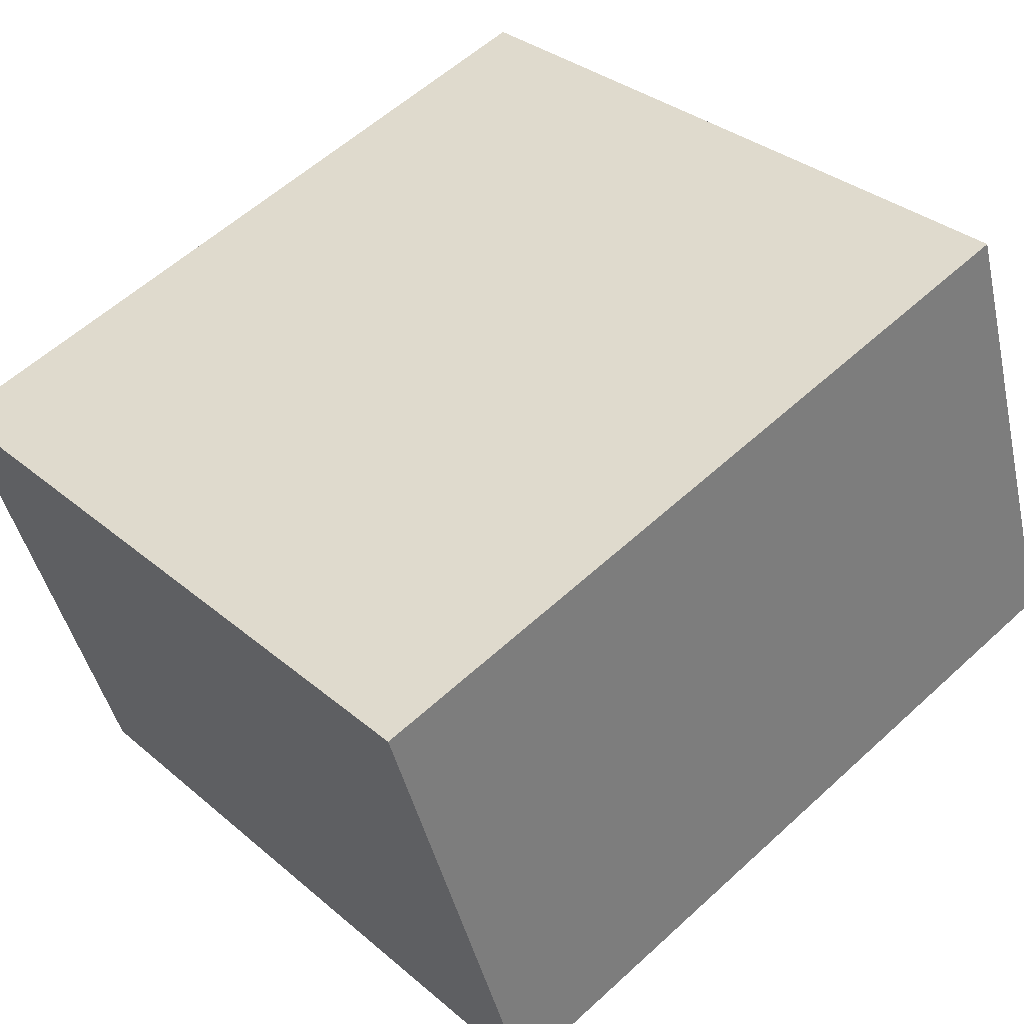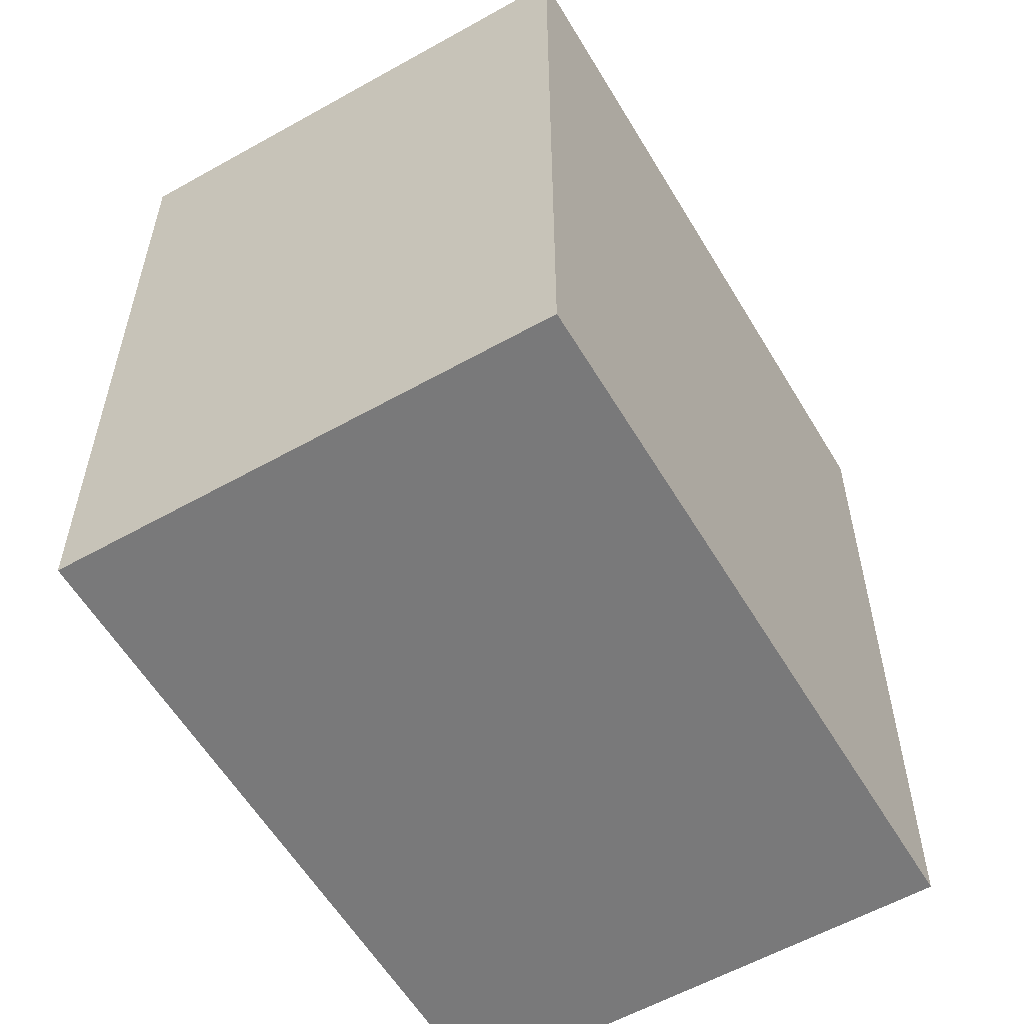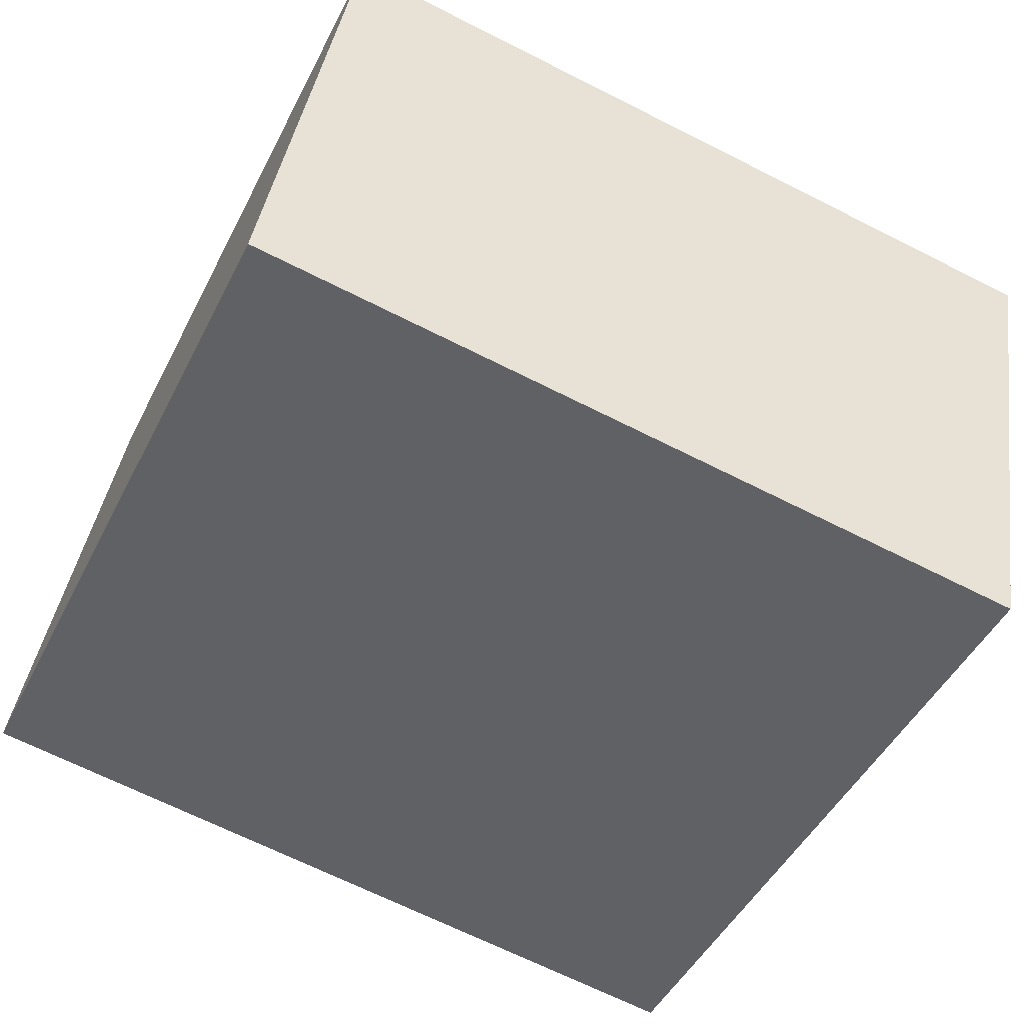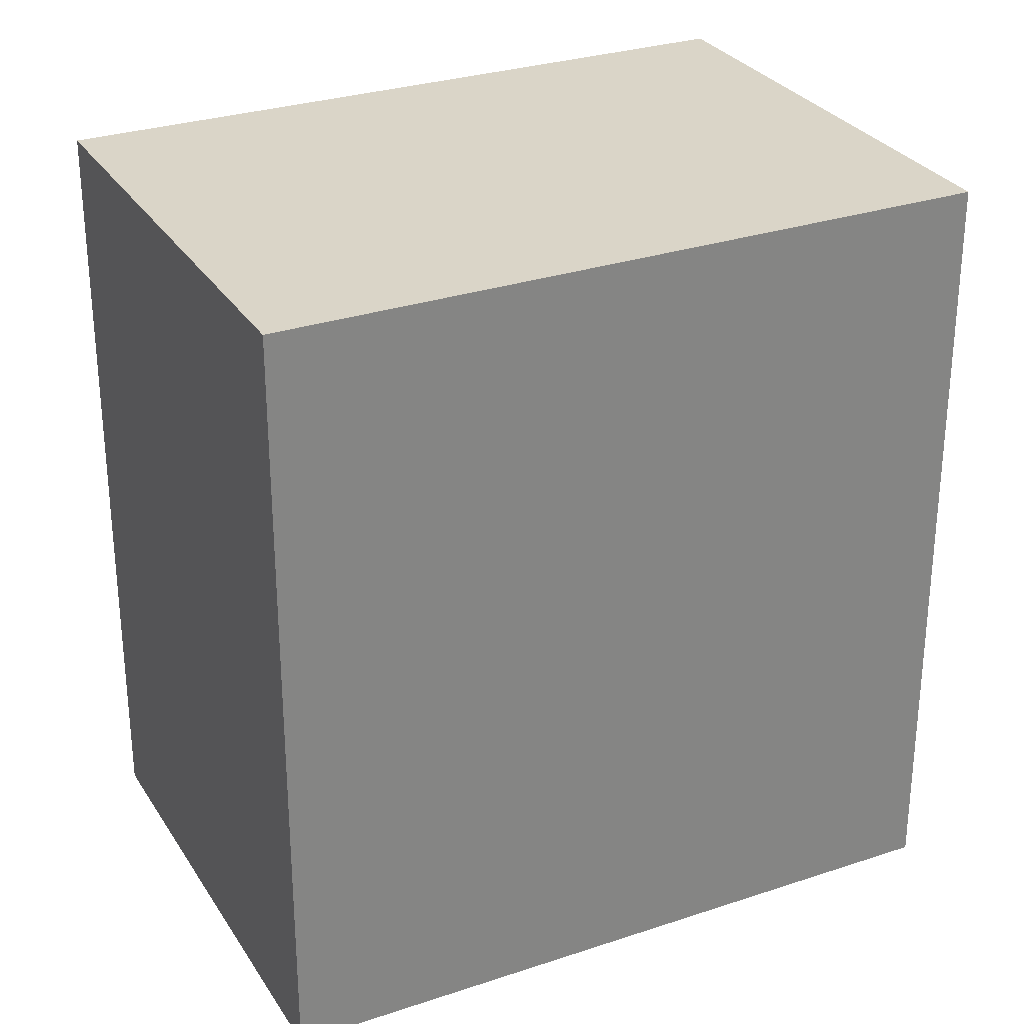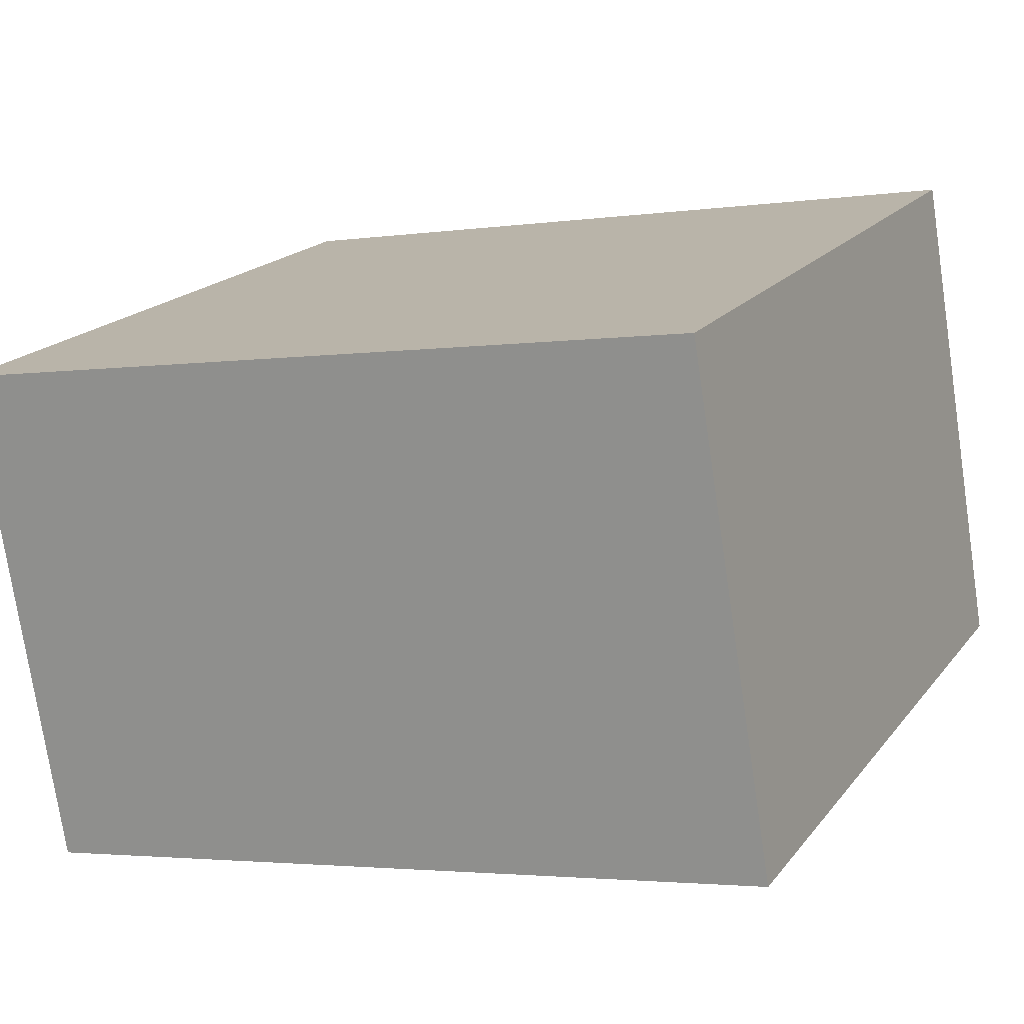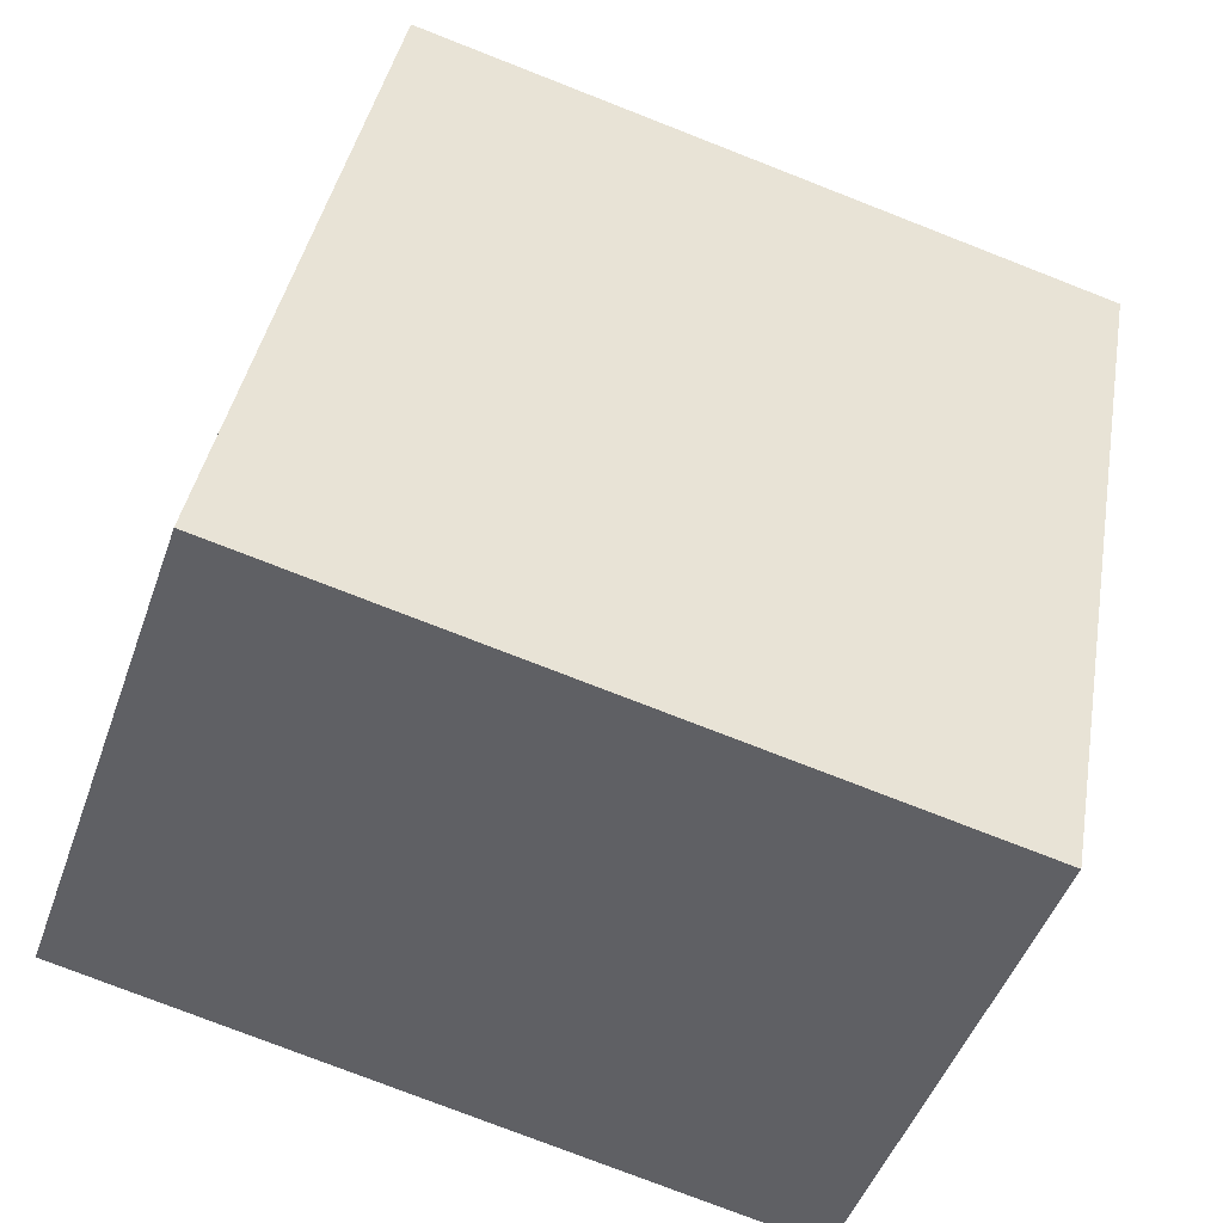
<metadata>
{"format":"obj","ext":"obj","renderer":"f3d","projection":"perspective","resolution":1024,"background":"white","views":[{"elev":58.0,"azim":-133.5,"up":"+Z"},{"elev":-57.8,"azim":-40.5,"up":"+Y"},{"elev":-67.1,"azim":63.1,"up":"+Z"},{"elev":29.3,"azim":172.8,"up":"+Y"},{"elev":-2.9,"azim":116.9,"up":"+Z"},{"elev":39.4,"azim":9.8,"up":"+Z"}]}
</metadata>
<code>
v  0.618 2.863 1.765
v  2.511 2.863 -0.872
v  0 2.863 1.753e-16
v  3.128 2.863 0.903
v  2.511 5.339e-17 -0.872
v  0 0 0
v  0.618 -1.081e-16 1.765
v  3.128 -5.529e-17 0.903
g defaultobject
f 1 2 3
f 2 1 4
f 5 3 2
f 3 5 6
f 6 1 3
f 1 6 7
f 7 4 1
f 4 7 8
f 8 2 4
f 2 8 5
f 5 7 6
f 7 5 8

</code>
